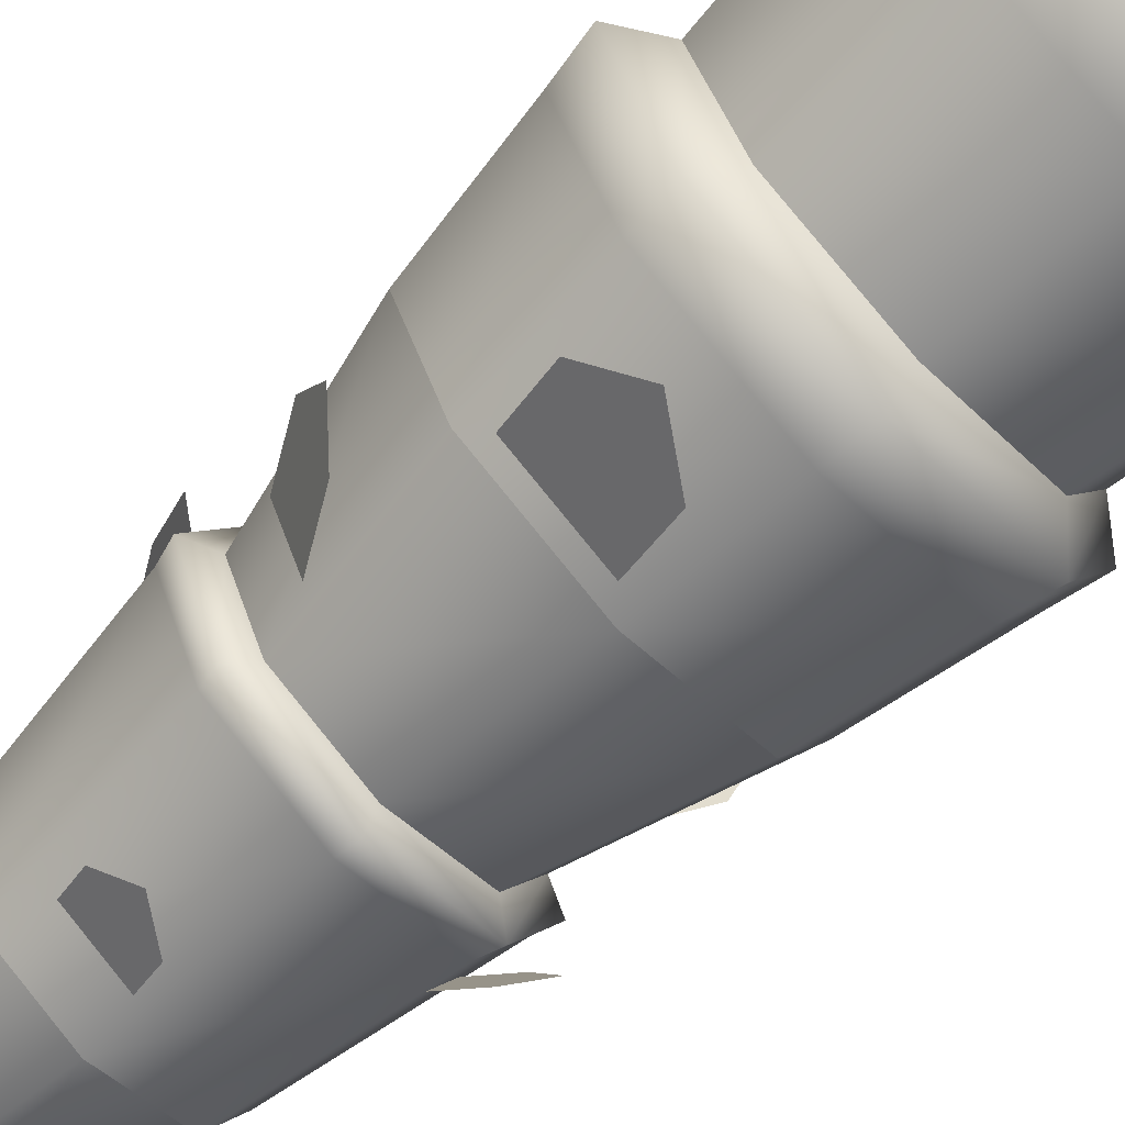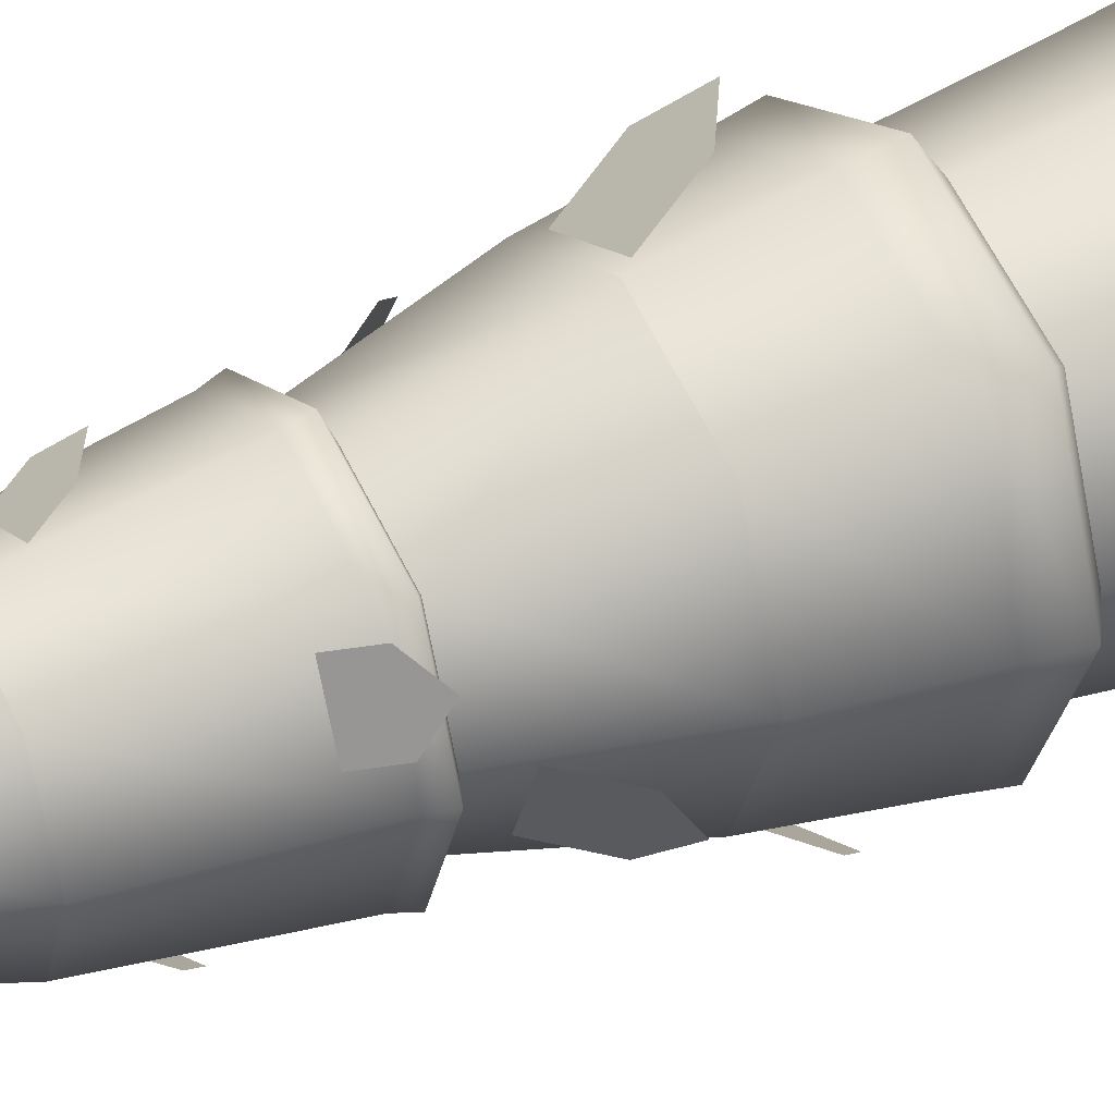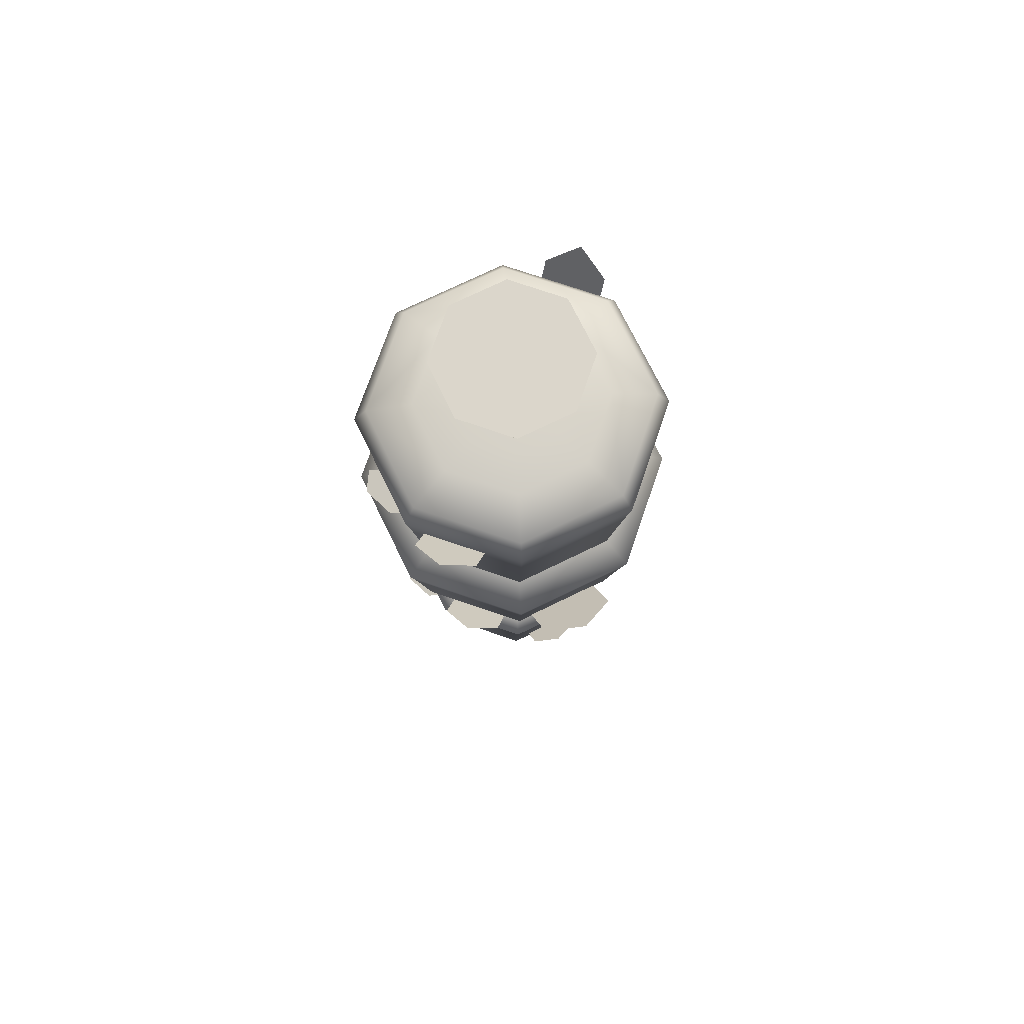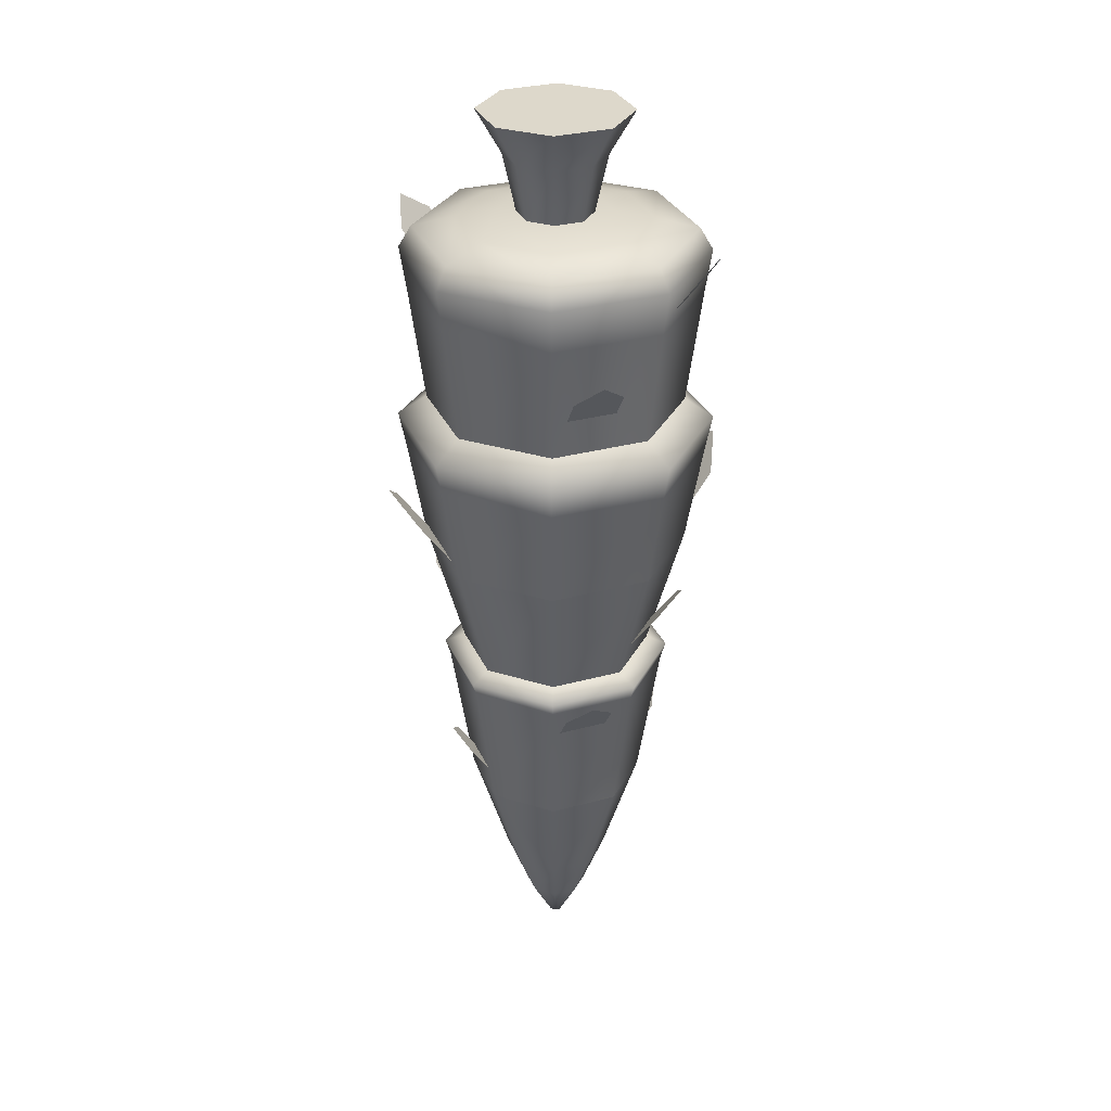
<metadata>
{"format":"obj","ext":"obj","renderer":"f3d","projection":"perspective","resolution":1024,"background":"white","views":[{"elev":-70.7,"azim":-47.0,"up":"+Y"},{"elev":39.1,"azim":-119.2,"up":"+Y"},{"elev":73.6,"azim":131.5,"up":"+Z"},{"elev":31.3,"azim":46.4,"up":"+Z"}]}
</metadata>
<code>
o tree.002
v -0 -0.1875 -0.2087
v -0 -0.1139 -0.1981
v 0.1326 -0.1326 -0.2087
v 0.0805 -0.0805 -0.1981
v -0.3019 0 -0.6965
v -0.315 0 -0.629
v -0.2135 -0.2135 -0.6965
v -0.2227 -0.2227 -0.629
v -0.1875 0 -0.2087
v -0.1139 0 -0.1981
v -0.1326 -0.1326 -0.2087
v -0.0805 -0.0805 -0.1981
v 0 0.1875 -0.2087
v 0 0.275 -0.23
v 0.1326 0.1326 -0.2087
v 0.1945 0.1945 -0.23
v 0.06447 -0 -1.826
v 0.01418 0 -1.917
v 0.04559 -0.04559 -1.826
v 0.01003 -0.01003 -1.917
v 0.1139 -0 -0.1981
v 0.1875 -0 -0.2087
v -0.04559 -0.04559 -1.826
v -0 -0.06447 -1.826
v -0.01003 -0.01003 -1.917
v 0 -0.01418 -1.917
v 0.0805 0.0805 -0.1981
v -0.2121 -0.2121 -0.2725
v -0 -0.3 -0.2725
v -0.2033 -0.2033 -0.3575
v -0 -0.2875 -0.3575
v -0.04559 0.04559 -1.826
v -0.06447 0 -1.826
v -0.01003 0.01003 -1.917
v -0.01418 0 -1.917
v 0.3 -0 -0.2725
v 0.2121 -0.2121 -0.2725
v 0.275 -0 -0.23
v 0.1945 -0.1945 -0.23
v -0.2121 0.2121 -0.2725
v -0.3 0 -0.2725
v -0.2033 0.2033 -0.3575
v -0.2875 0 -0.3575
v -0.1945 0.1945 -0.23
v -0.1326 0.1326 -0.2087
v 0 0.3 -0.2725
v -0 -0.315 -0.629
v -0 -0.3019 -0.6965
v 0 0.2875 -0.3575
v 0.2121 0.2121 -0.2725
v 0.2033 0.2033 -0.3575
v -0 -0.275 -0.23
v 0 0.06447 -1.826
v 0 0.01418 -1.917
v -0.275 0 -0.23
v 0.315 -0 -0.629
v 0.3019 -0 -0.6965
v 0.2227 -0.2227 -0.629
v 0.2135 -0.2135 -0.6965
v 0.04559 0.04559 -1.826
v 0.01003 0.01003 -1.917
v 0.2033 -0.2033 -0.3575
v -0 -0.2359 -1.175
v 0.1668 -0.1668 -1.175
v -0 -0.226 -1.206
v 0.1598 -0.1598 -1.206
v 0.2227 0.2227 -0.629
v 0 0.315 -0.629
v 0.2135 0.2135 -0.6965
v 0 0.3019 -0.6965
v 0.2875 -0 -0.3575
v 0.1668 0.1668 -1.175
v 0.1598 0.1598 -1.206
v 0.2359 -0 -1.175
v 0.226 -0 -1.206
v -0.226 0 -1.206
v -0.2359 0 -1.175
v -0.1598 -0.1598 -1.206
v -0.1668 -0.1668 -1.175
v -0.2227 0.2227 -0.629
v -0.2135 0.2135 -0.6965
v -0.1668 0.1668 -1.175
v -0.1598 0.1598 -1.206
v -0.1083 0 -1.717
v -0.07659 -0.07659 -1.717
v 0 0.2359 -1.175
v 0 0.226 -1.206
v 0 0.1816 -1.492
v -0.1284 0.1284 -1.492
v 0.1083 -0 -1.717
v 0.07659 -0.07659 -1.717
v 0.1284 -0.1284 -1.492
v -0 -0.1816 -1.492
v -0 -0.1083 -1.717
v 0 0.1083 -1.717
v 0.1284 0.1284 -1.492
v 0.07659 0.07659 -1.717
v 0.1816 -0 -1.492
v -0.1816 0 -1.492
v -0.07659 0.07659 -1.717
v -0.1284 -0.1284 -1.492
v -0.1945 -0.1945 -0.23
v -0.0805 0.0805 -0.1981
v 0 0.1139 -0.1981
v -0.1943 0 -1.157
v -0.1374 0.1374 -1.157
v 0 0.1943 -1.157
v 0.1374 0.1374 -1.157
v 0.1943 -0 -1.157
v 0.1374 -0.1374 -1.157
v -0 -0.1943 -1.157
v -0.1374 -0.1374 -1.157
v -0.2571 0 -0.5895
v -0.1818 -0.1818 -0.5895
v -0.1818 0.1818 -0.5895
v 0 0.2571 -0.5895
v 0.1818 0.1818 -0.5895
v 0.2571 -0 -0.5895
v -0 -0.2571 -0.5895
v 0.1818 -0.1818 -0.5895
v -0 -0.2667 -0.9012
v 0.1886 -0.1886 -0.9012
v 0.1886 0.1886 -0.9012
v 0.2667 -0 -0.9012
v -0.1886 0.1886 -0.9012
v 0 0.2667 -0.9012
v -0.1886 -0.1886 -0.9012
v -0.2667 0 -0.9012
v 0.119 0.1811 -1.37
v 0.09247 0.1169 -1.47
v 0.08259 0.2238 -1.334
v 8e-05 0.1552 -1.47
v 0.02664 0.2193 -1.37
v 0.2138 0.1459 -1.01
v 0.1362 0.1137 -1.13
v 0.2654 0.1018 -0.9663
v 0.1825 0.001924 -1.13
v 0.2601 0.03407 -1.01
v 0.189 0.2615 -0.7848
v 0.1492 0.1653 -0.9336
v 0.1343 0.3256 -0.7302
v 0.01057 0.2228 -0.9336
v 0.05042 0.3189 -0.7848
v -0.189 -0.2615 -0.7848
v -0.1492 -0.1653 -0.9336
v -0.1343 -0.3256 -0.7302
v -0.01057 -0.2228 -0.9336
v -0.05042 -0.3189 -0.7848
v -0.119 -0.1811 -1.37
v -0.09247 -0.1169 -1.47
v -0.08259 -0.2238 -1.334
v -8e-05 -0.1552 -1.47
v -0.02664 -0.2193 -1.37
v -0.2138 -0.1459 -1.01
v -0.1362 -0.1137 -1.13
v -0.2654 -0.1018 -0.9663
v -0.1825 -0.001924 -1.13
v -0.2601 -0.03407 -1.01
v -0.2734 -0.1543 -0.2681
v -0.1958 -0.1221 -0.3882
v -0.325 -0.1102 -0.2241
v -0.2421 -0.01036 -0.3882
v -0.3197 -0.0425 -0.2681
v 0.2303 -0.05992 -1.212
v 0.1661 -0.03336 -1.311
v 0.2347 -0.1159 -1.175
v 0.1279 -0.1257 -1.311
v 0.192 -0.1523 -1.212
v 0.2734 0.1543 -0.2681
v 0.1958 0.1221 -0.3882
v 0.325 0.1102 -0.2241
v 0.2421 0.01036 -0.3882
v 0.3197 0.0425 -0.2681
v -0.2303 0.05992 -1.212
v -0.1661 0.03336 -1.311
v -0.2347 0.1159 -1.175
v -0.1279 0.1257 -1.311
v -0.192 0.1523 -1.212
v -0.2706 0.08231 -0.4631
v -0.2065 0.05575 -0.5623
v -0.2751 0.1383 -0.4266
v -0.1682 0.1481 -0.5623
v -0.2324 0.1747 -0.4631
v 0.2706 -0.08231 -0.4631
v 0.2065 -0.05575 -0.5623
v 0.2751 -0.1383 -0.4266
v 0.1682 -0.1481 -0.5623
v 0.2324 -0.1747 -0.4631
v 0.15 0 -0
v 0.1061 -0.1061 -0
v 0.1348 0.03678 -0
v 0.1061 0.1061 -0
v -0 0.15 -0
v -0 -0.15 0
v -0.1061 0.1061 -0
v -0.1061 -0.1061 -0
v -0.15 0 -0
v -0.07071 -0.07071 -0.08537
v -0.1 -0 -0.08537
v 0 -0.1 -0.08537
v 0.07071 -0.07071 -0.08537
v 0.07071 0.07071 -0.08537
v 0 0.1 -0.08537
v -0.07071 0.07071 -0.08537
v 0.1 -0 -0.08537
v 0.08984 0.02452 -0.08537
v 0 -0.075 -0.1981
v 0.05303 -0.05303 -0.1981
v -0.075 -0 -0.1981
v -0.05303 0.05303 -0.1981
v -0.05303 -0.05303 -0.1981
v 0.075 -0 -0.1981
v 0 0.075 -0.1981
v 0.05303 0.05303 -0.1981
f 3 2 1
f 2 3 4
f 7 6 5
f 6 7 8
f 11 10 9
f 10 11 12
f 15 14 13
f 14 15 16
f 1 12 11
f 12 1 2
f 19 18 17
f 18 19 20
f 3 21 4
f 21 3 22
f 25 24 23
f 24 25 26
f 21 15 27
f 15 21 22
f 30 29 28
f 29 30 31
f 34 33 32
f 33 34 35
f 38 37 36
f 37 38 39
f 42 41 40
f 41 42 43
f 45 14 44
f 14 45 13
f 46 44 14
f 44 46 40
f 7 47 8
f 47 7 48
f 50 49 46
f 49 50 51
f 30 41 43
f 41 30 28
f 39 1 52
f 1 39 3
f 52 37 39
f 37 52 29
f 54 32 53
f 32 54 34
f 41 44 40
f 44 41 55
f 58 57 56
f 57 58 59
f 61 53 60
f 53 61 54
f 29 62 37
f 62 29 31
f 65 64 63
f 64 65 66
f 69 68 67
f 68 69 70
f 34 25 35
f 25 34 54
f 25 54 26
f 26 54 61
f 26 61 20
f 20 61 18
f 16 36 50
f 36 16 38
f 36 51 50
f 51 36 71
f 74 73 72
f 73 74 75
f 64 75 74
f 75 64 66
f 78 77 76
f 77 78 79
f 81 6 80
f 6 81 5
f 78 63 79
f 63 78 65
f 70 80 68
f 80 70 81
f 56 69 67
f 69 56 57
f 39 22 3
f 22 39 38
f 16 46 14
f 46 16 50
f 83 77 82
f 77 83 76
f 23 84 33
f 84 23 85
f 87 82 86
f 82 87 83
f 88 83 87
f 83 88 89
f 90 19 17
f 19 90 91
f 93 91 92
f 91 93 94
f 96 95 88
f 95 96 97
f 75 92 98
f 92 75 66
f 100 99 89
f 99 100 84
f 98 91 90
f 91 98 92
f 89 76 83
f 76 89 99
f 101 94 93
f 94 101 85
f 93 66 65
f 66 93 92
f 60 95 97
f 95 60 53
f 96 87 73
f 87 96 88
f 85 99 84
f 99 85 101
f 90 60 97
f 60 90 17
f 95 89 88
f 89 95 100
f 23 94 85
f 94 23 24
f 73 86 72
f 86 73 87
f 101 76 99
f 76 101 78
f 32 84 100
f 84 32 33
f 98 97 96
f 97 98 90
f 49 40 46
f 40 49 42
f 52 11 102
f 11 52 1
f 101 65 78
f 65 101 93
f 37 71 36
f 71 37 62
f 24 91 94
f 91 24 19
f 12 103 10
f 103 12 2
f 103 2 104
f 104 2 4
f 104 4 27
f 27 4 21
f 27 13 104
f 13 27 15
f 35 23 33
f 23 35 25
f 103 13 45
f 13 103 104
f 28 52 102
f 52 28 29
f 10 45 9
f 45 10 103
f 26 19 24
f 19 26 20
f 28 55 41
f 55 28 102
f 22 16 15
f 16 22 38
f 48 58 47
f 58 48 59
f 102 9 55
f 9 102 11
f 9 44 55
f 44 9 45
f 17 61 60
f 61 17 18
f 53 100 95
f 100 53 32
f 75 96 73
f 96 75 98
f 105 82 77
f 82 105 106
f 106 86 82
f 86 106 107
f 108 86 107
f 86 108 72
f 109 72 108
f 72 109 74
f 64 109 110
f 109 64 74
f 64 111 63
f 111 64 110
f 79 105 77
f 105 79 112
f 63 112 79
f 112 63 111
f 8 113 6
f 113 8 114
f 113 80 6
f 80 113 115
f 115 68 80
f 68 115 116
f 117 68 116
f 68 117 67
f 118 67 117
f 67 118 56
f 47 114 8
f 114 47 119
f 58 118 120
f 118 58 56
f 47 120 119
f 120 47 58
f 111 122 121
f 122 111 110
f 124 108 123
f 108 124 109
f 126 106 125
f 106 126 107
f 124 110 109
f 110 124 122
f 112 121 127
f 121 112 111
f 106 128 125
f 128 106 105
f 108 126 123
f 126 108 107
f 112 128 105
f 128 112 127
f 121 59 48
f 59 121 122
f 116 42 49
f 42 116 115
f 57 123 69
f 123 57 124
f 51 116 49
f 116 51 117
f 57 122 124
f 122 57 59
f 113 30 43
f 30 113 114
f 126 81 70
f 81 126 125
f 125 5 81
f 5 125 128
f 127 48 7
f 48 127 121
f 69 126 70
f 126 69 123
f 62 118 71
f 118 62 120
f 127 5 128
f 5 127 7
f 71 117 51
f 117 71 118
f 114 31 30
f 31 114 119
f 119 62 31
f 62 119 120
f 115 43 42
f 43 115 113
f 133 131 132
f 132 131 130
f 129 130 131
f 136 135 134
f 135 136 137
f 137 136 138
f 143 141 142
f 142 141 140
f 139 140 141
f 148 146 147
f 147 146 145
f 144 145 146
f 153 151 152
f 152 151 150
f 149 150 151
f 156 155 154
f 155 156 157
f 157 156 158
f 161 160 159
f 160 161 162
f 162 161 163
f 166 165 164
f 165 166 167
f 167 166 168
f 171 170 169
f 170 171 172
f 172 171 173
f 176 175 174
f 175 176 177
f 177 176 178
f 181 180 179
f 180 181 182
f 182 181 183
f 186 185 184
f 185 186 187
f 187 186 188
f 191 190 189
f 190 191 192
f 190 192 193
f 190 193 194
f 194 193 195
f 194 195 196
f 196 195 197
f 197 198 196
f 198 197 199
f 200 190 194
f 190 200 201
f 196 200 194
f 200 196 198
f 202 193 192
f 193 202 203
f 197 204 199
f 204 197 195
f 201 189 190
f 189 201 205
f 206 189 205
f 189 206 191
f 191 206 202
f 191 202 192
f 193 204 195
f 204 193 203
f 207 201 200
f 201 207 208
f 204 209 199
f 209 204 210
f 199 211 198
f 211 199 209
f 208 205 201
f 205 208 212
f 203 210 204
f 210 203 213
f 214 203 202
f 203 214 213
f 212 206 205
f 206 212 214
f 206 214 202
f 198 207 200
f 207 198 211
f 3 2 1
f 2 3 4
f 7 6 5
f 6 7 8
f 11 10 9
f 10 11 12
f 15 14 13
f 14 15 16
f 1 12 11
f 12 1 2
f 19 18 17
f 18 19 20
f 3 21 4
f 21 3 22
f 25 24 23
f 24 25 26
f 21 15 27
f 15 21 22
f 30 29 28
f 29 30 31
f 34 33 32
f 33 34 35
f 38 37 36
f 37 38 39
f 42 41 40
f 41 42 43
f 45 14 44
f 14 45 13
f 46 44 14
f 44 46 40
f 7 47 8
f 47 7 48
f 50 49 46
f 49 50 51
f 30 41 43
f 41 30 28
f 39 1 52
f 1 39 3
f 52 37 39
f 37 52 29
f 54 32 53
f 32 54 34
f 41 44 40
f 44 41 55
f 58 57 56
f 57 58 59
f 61 53 60
f 53 61 54
f 29 62 37
f 62 29 31
f 65 64 63
f 64 65 66
f 69 68 67
f 68 69 70
f 34 25 35
f 25 34 54
f 25 54 26
f 26 54 61
f 26 61 20
f 20 61 18
f 16 36 50
f 36 16 38
f 36 51 50
f 51 36 71
f 74 73 72
f 73 74 75
f 64 75 74
f 75 64 66
f 78 77 76
f 77 78 79
f 81 6 80
f 6 81 5
f 78 63 79
f 63 78 65
f 70 80 68
f 80 70 81
f 56 69 67
f 69 56 57
f 39 22 3
f 22 39 38
f 16 46 14
f 46 16 50
f 83 77 82
f 77 83 76
f 23 84 33
f 84 23 85
f 87 82 86
f 82 87 83
f 88 83 87
f 83 88 89
f 90 19 17
f 19 90 91
f 93 91 92
f 91 93 94
f 96 95 88
f 95 96 97
f 75 92 98
f 92 75 66
f 100 99 89
f 99 100 84
f 98 91 90
f 91 98 92
f 89 76 83
f 76 89 99
f 101 94 93
f 94 101 85
f 93 66 65
f 66 93 92
f 60 95 97
f 95 60 53
f 96 87 73
f 87 96 88
f 85 99 84
f 99 85 101
f 90 60 97
f 60 90 17
f 95 89 88
f 89 95 100
f 23 94 85
f 94 23 24
f 73 86 72
f 86 73 87
f 101 76 99
f 76 101 78
f 32 84 100
f 84 32 33
f 98 97 96
f 97 98 90
f 49 40 46
f 40 49 42
f 52 11 102
f 11 52 1
f 101 65 78
f 65 101 93
f 37 71 36
f 71 37 62
f 24 91 94
f 91 24 19
f 12 103 10
f 103 12 2
f 103 2 104
f 104 2 4
f 104 4 27
f 27 4 21
f 27 13 104
f 13 27 15
f 35 23 33
f 23 35 25
f 103 13 45
f 13 103 104
f 28 52 102
f 52 28 29
f 10 45 9
f 45 10 103
f 26 19 24
f 19 26 20
f 28 55 41
f 55 28 102
f 22 16 15
f 16 22 38
f 48 58 47
f 58 48 59
f 102 9 55
f 9 102 11
f 9 44 55
f 44 9 45
f 17 61 60
f 61 17 18
f 53 100 95
f 100 53 32
f 75 96 73
f 96 75 98
f 105 82 77
f 82 105 106
f 106 86 82
f 86 106 107
f 108 86 107
f 86 108 72
f 109 72 108
f 72 109 74
f 64 109 110
f 109 64 74
f 64 111 63
f 111 64 110
f 79 105 77
f 105 79 112
f 63 112 79
f 112 63 111
f 8 113 6
f 113 8 114
f 113 80 6
f 80 113 115
f 115 68 80
f 68 115 116
f 117 68 116
f 68 117 67
f 118 67 117
f 67 118 56
f 47 114 8
f 114 47 119
f 58 118 120
f 118 58 56
f 47 120 119
f 120 47 58
f 111 122 121
f 122 111 110
f 124 108 123
f 108 124 109
f 126 106 125
f 106 126 107
f 124 110 109
f 110 124 122
f 112 121 127
f 121 112 111
f 106 128 125
f 128 106 105
f 108 126 123
f 126 108 107
f 112 128 105
f 128 112 127
f 121 59 48
f 59 121 122
f 116 42 49
f 42 116 115
f 57 123 69
f 123 57 124
f 51 116 49
f 116 51 117
f 57 122 124
f 122 57 59
f 113 30 43
f 30 113 114
f 126 81 70
f 81 126 125
f 125 5 81
f 5 125 128
f 127 48 7
f 48 127 121
f 69 126 70
f 126 69 123
f 62 118 71
f 118 62 120
f 127 5 128
f 5 127 7
f 71 117 51
f 117 71 118
f 114 31 30
f 31 114 119
f 119 62 31
f 62 119 120
f 115 43 42
f 43 115 113
f 133 131 132
f 132 131 130
f 129 130 131
f 136 135 134
f 135 136 137
f 137 136 138
f 143 141 142
f 142 141 140
f 139 140 141
f 148 146 147
f 147 146 145
f 144 145 146
f 153 151 152
f 152 151 150
f 149 150 151
f 156 155 154
f 155 156 157
f 157 156 158
f 161 160 159
f 160 161 162
f 162 161 163
f 166 165 164
f 165 166 167
f 167 166 168
f 171 170 169
f 170 171 172
f 172 171 173
f 176 175 174
f 175 176 177
f 177 176 178
f 181 180 179
f 180 181 182
f 182 181 183
f 186 185 184
f 185 186 187
f 187 186 188
f 191 190 189
f 190 191 192
f 190 192 193
f 190 193 194
f 194 193 195
f 194 195 196
f 196 195 197
f 197 198 196
f 198 197 199
f 200 190 194
f 190 200 201
f 196 200 194
f 200 196 198
f 202 193 192
f 193 202 203
f 197 204 199
f 204 197 195
f 201 189 190
f 189 201 205
f 206 189 205
f 189 206 191
f 191 206 202
f 191 202 192
f 193 204 195
f 204 193 203
f 207 201 200
f 201 207 208
f 204 209 199
f 209 204 210
f 199 211 198
f 211 199 209
f 208 205 201
f 205 208 212
f 203 210 204
f 210 203 213
f 214 203 202
f 203 214 213
f 212 206 205
f 206 212 214
f 206 214 202
f 198 207 200
f 207 198 211

</code>
